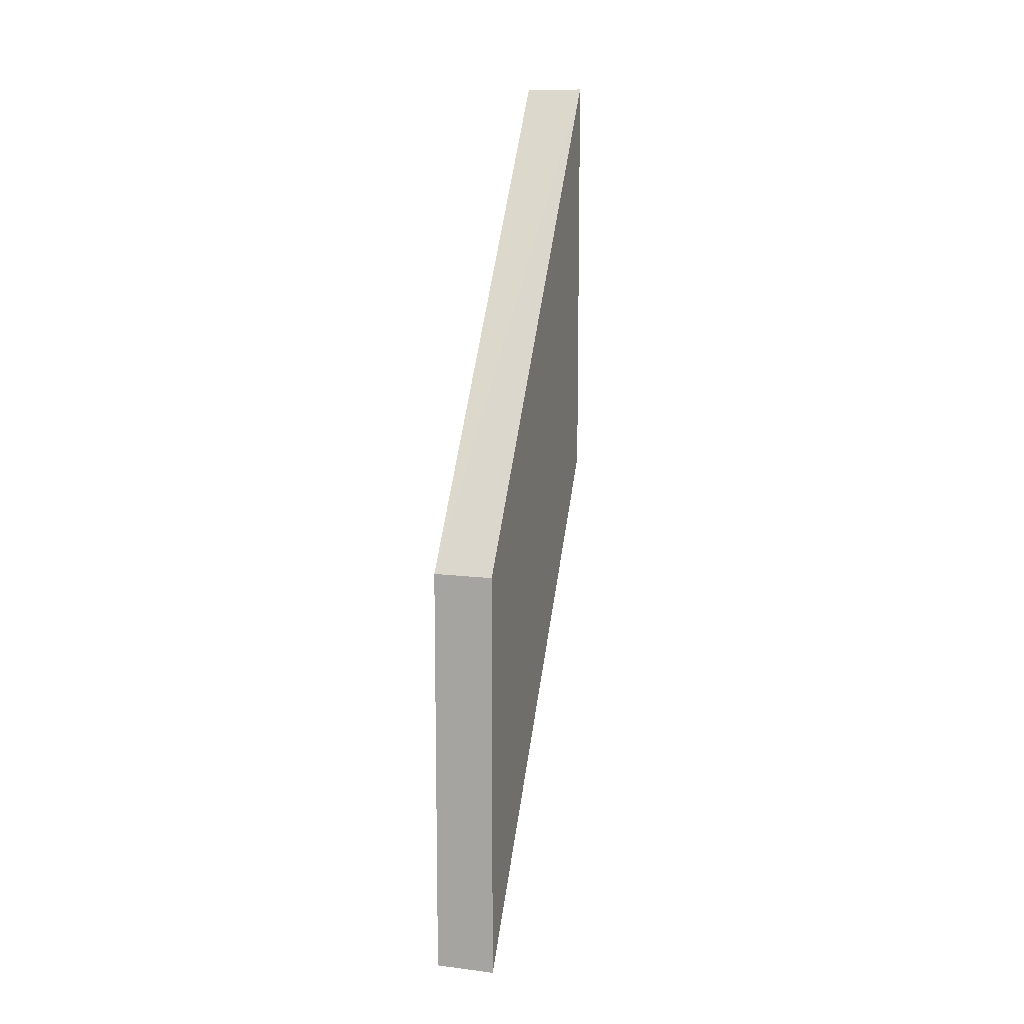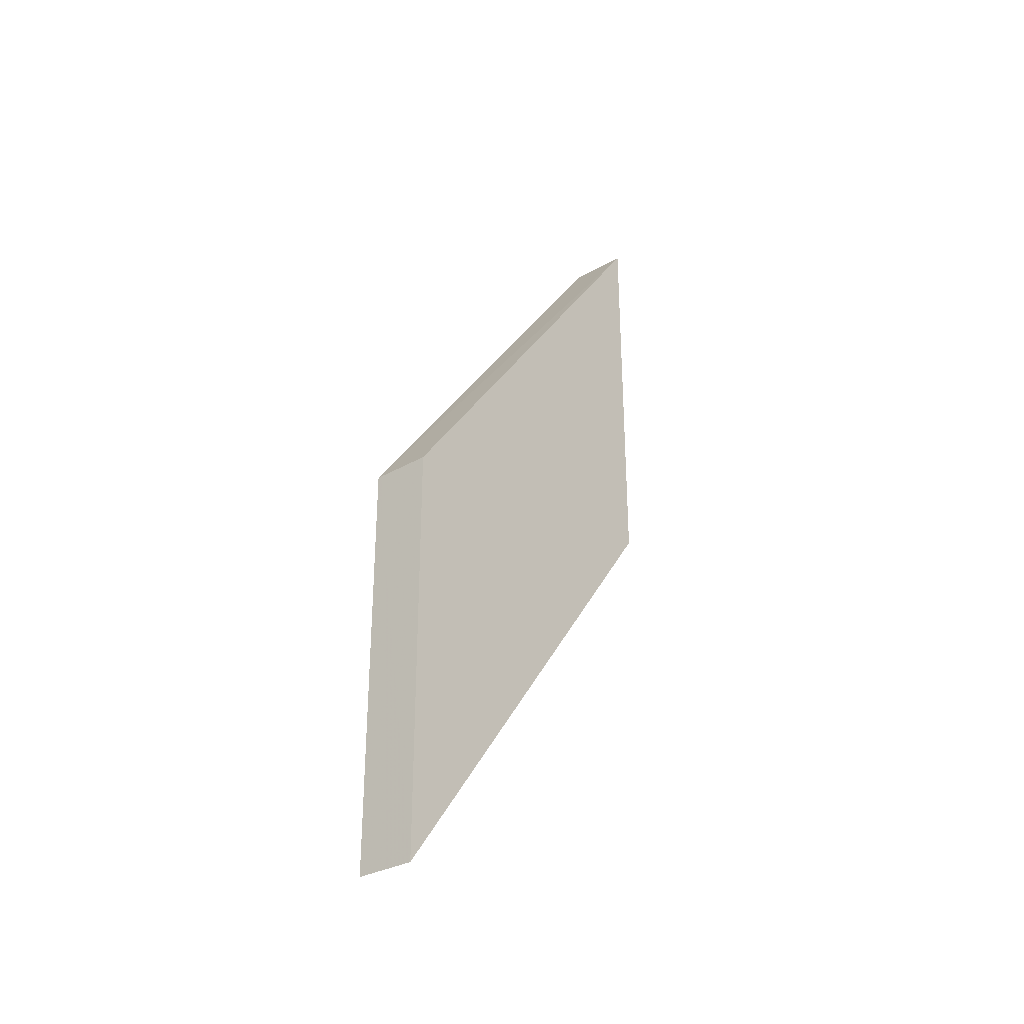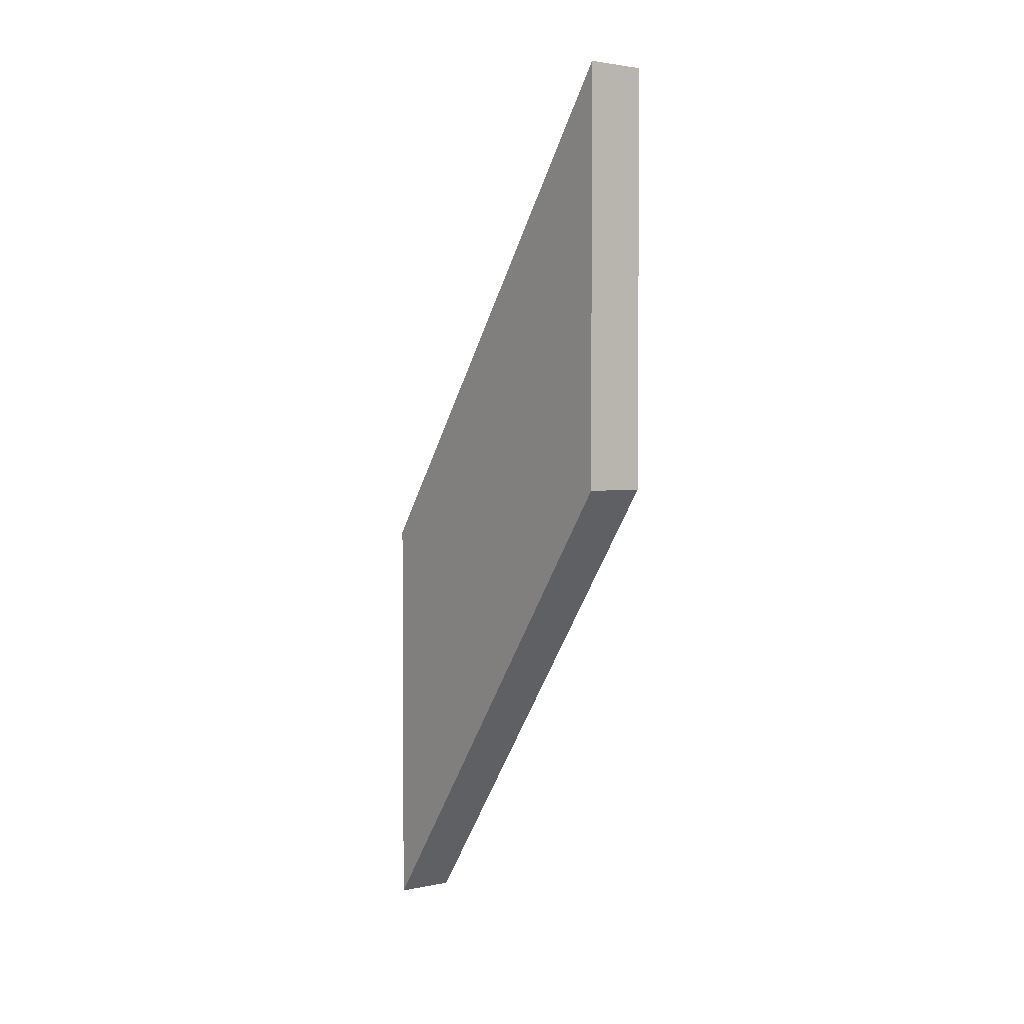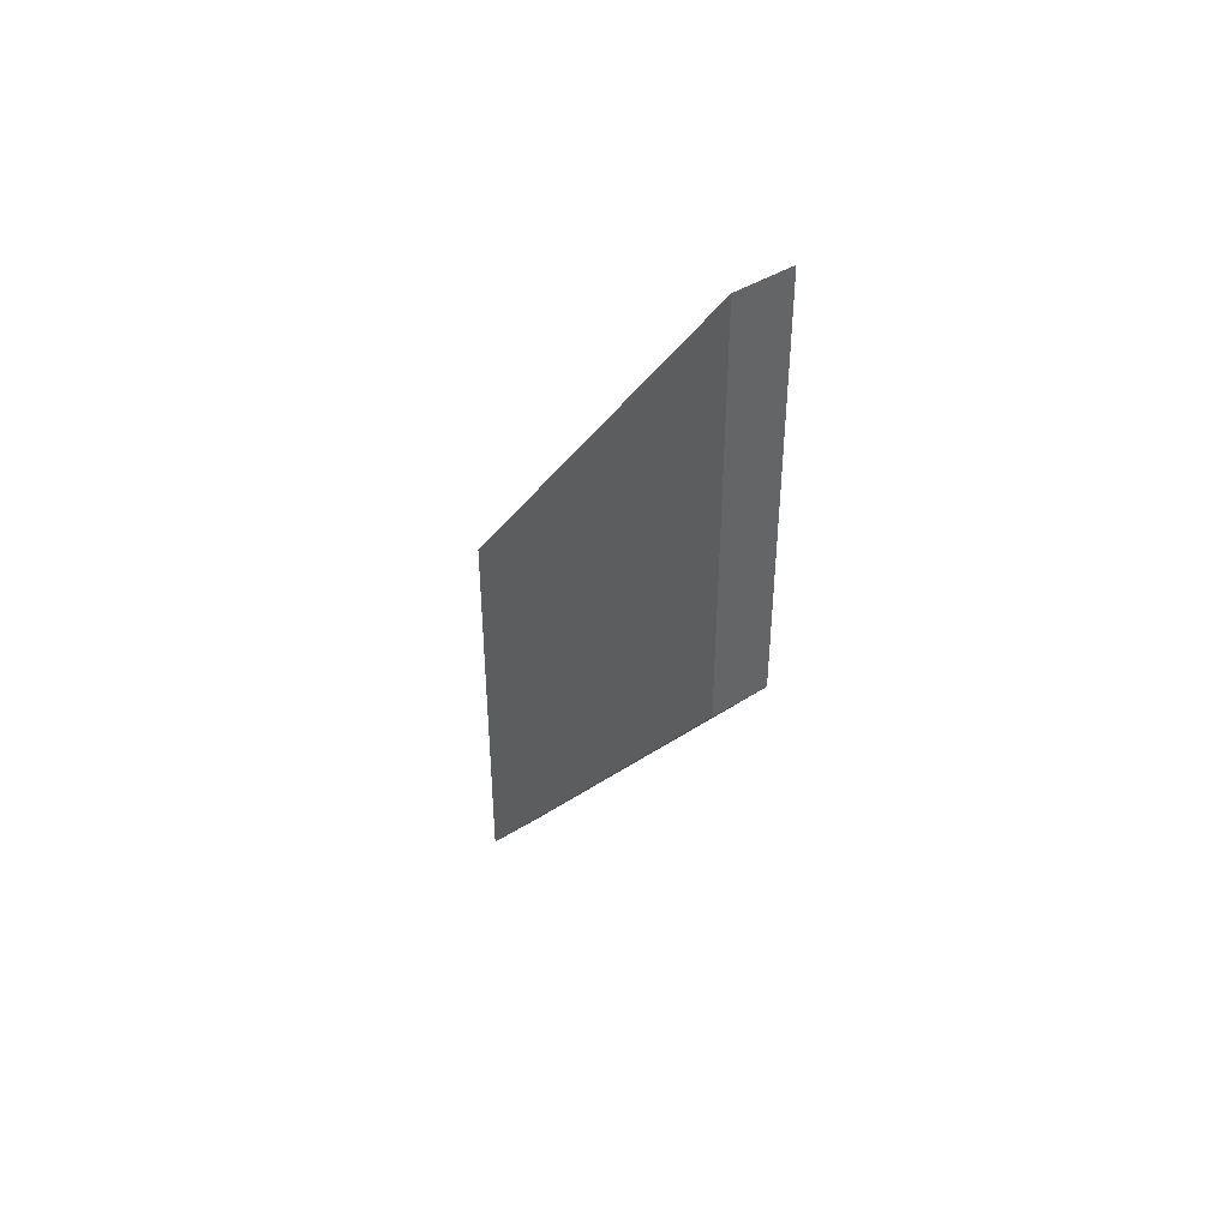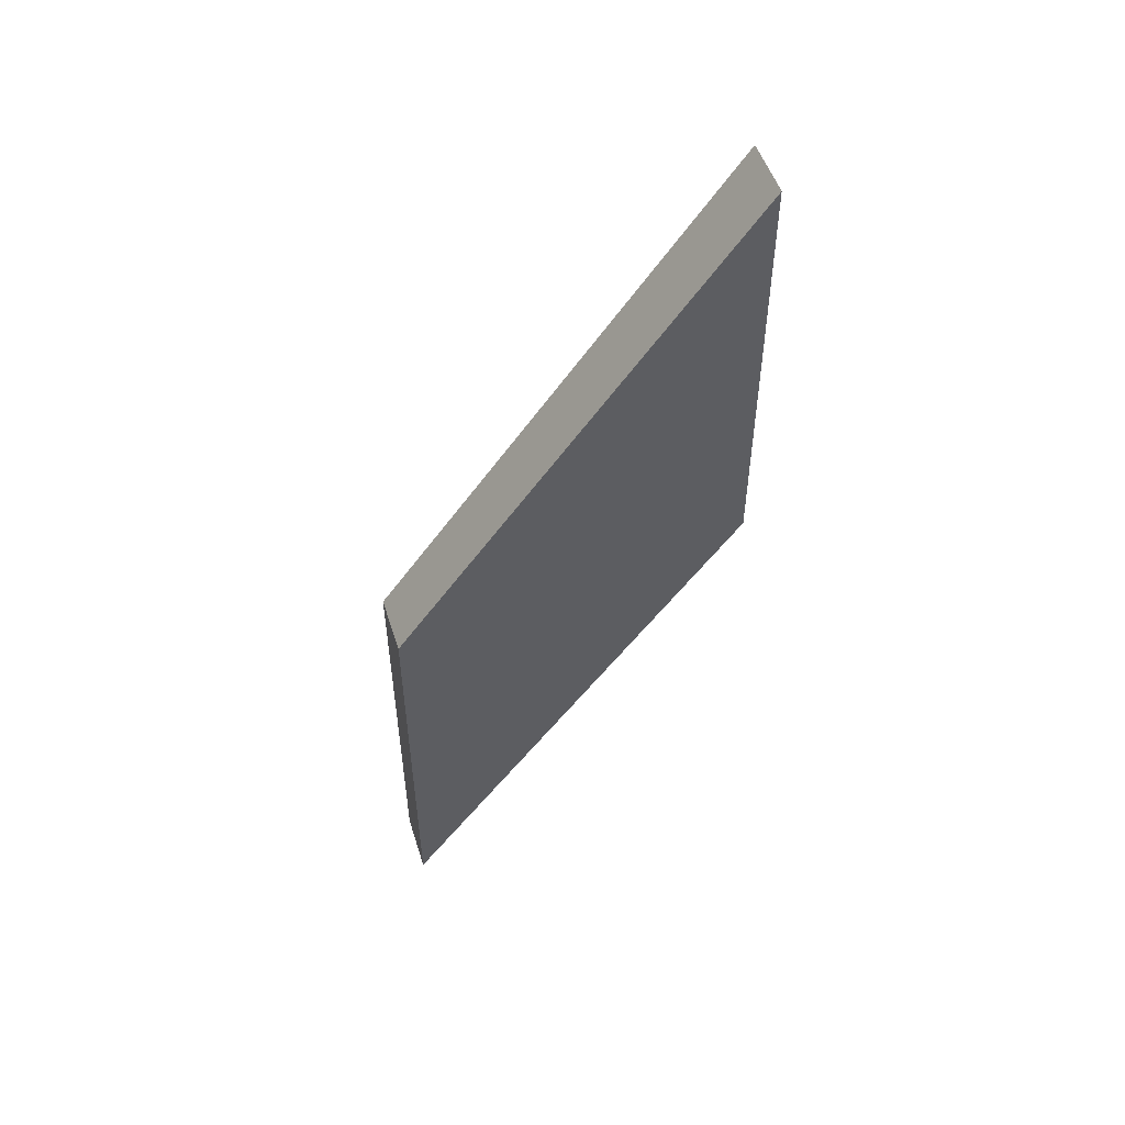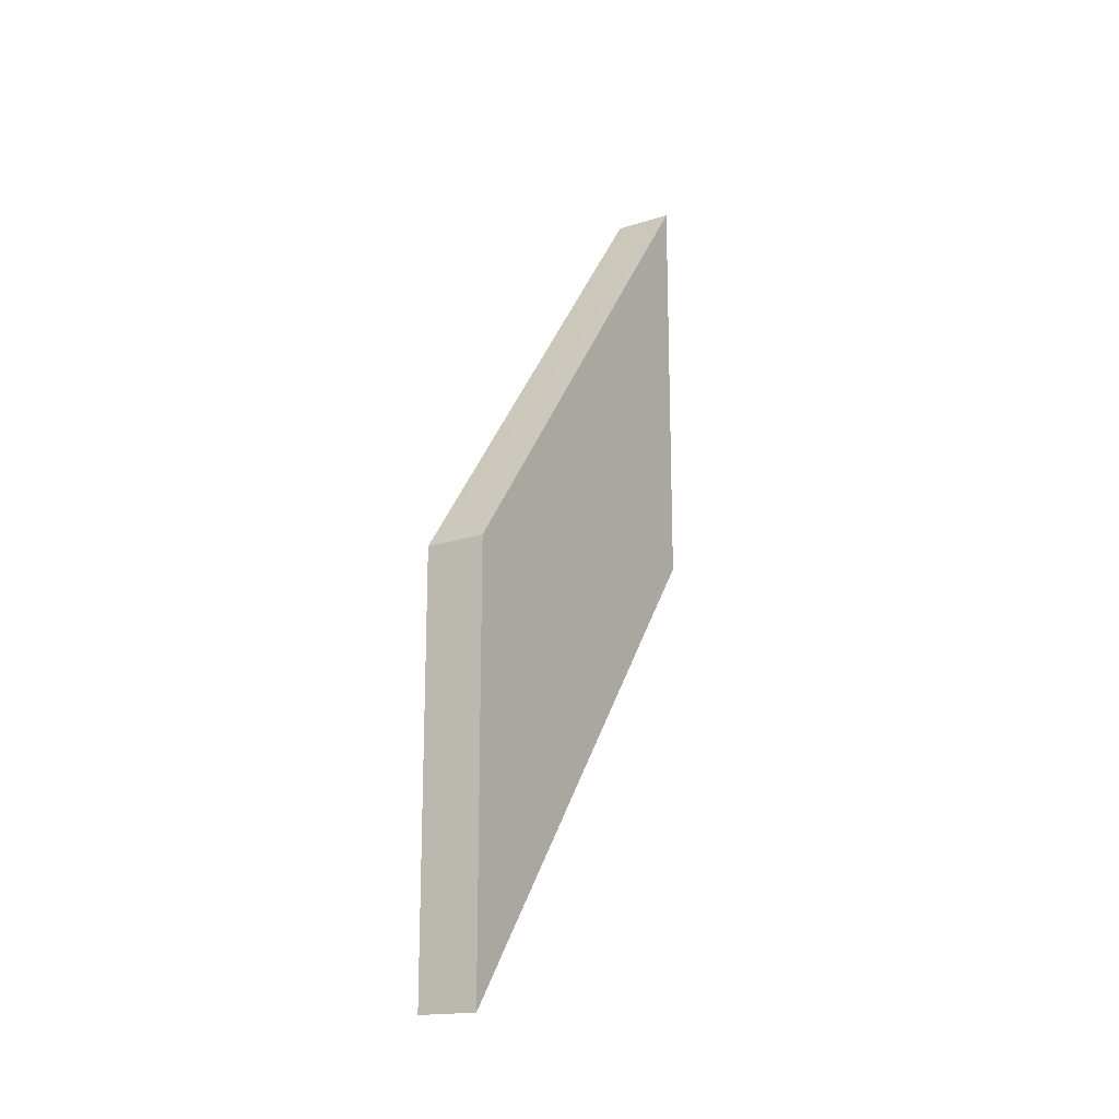
<metadata>
{"format":"obj","ext":"obj","renderer":"f3d","projection":"perspective","resolution":1024,"background":"white","views":[{"elev":11.7,"azim":15.8,"up":"+Y"},{"elev":-31.1,"azim":39.0,"up":"+Y"},{"elev":3.0,"azim":144.7,"up":"+Y"},{"elev":42.4,"azim":143.3,"up":"+Y"},{"elev":51.4,"azim":72.1,"up":"+Y"},{"elev":-17.6,"azim":32.5,"up":"+Y"}]}
</metadata>
<code>
o 3193
v 2159 1880 24.08
v 2159 1880 24.14
v 2159 1880 24.08
v 2159 1880 24.14
v 2159 1880 24.14
v 2159 1880 24.14
v 2159 1880 24.14
v 2159 1880 24.14
v 2159 1880 24.08
v 2159 1880 24.14
v 2159 1880 24.08
v 2159 1880 24.14
v 2159 1880 24.08
v 2159 1880 24.14
v 2159 1880 24.08
v 2159 1880 24.08
v 2159 1880 24.08
v 2159 1880 24.14
v 2159 1880 24.14
v 2159 1880 24.14
v 2159 1880 24.08
v 2159 1880 24.14
v 2159 1880 24.08
v 2159 1880 24.08
v 2159 1880 24.08
v 2159 1880 24.08
f 1 2 3
f 3 4 5
f 2 6 7
f 4 7 8
f 9 7 10
f 11 8 12
f 13 14 11
f 15 16 9
f 17 18 15
f 15 19 20
f 21 22 23
f 24 25 26

</code>
